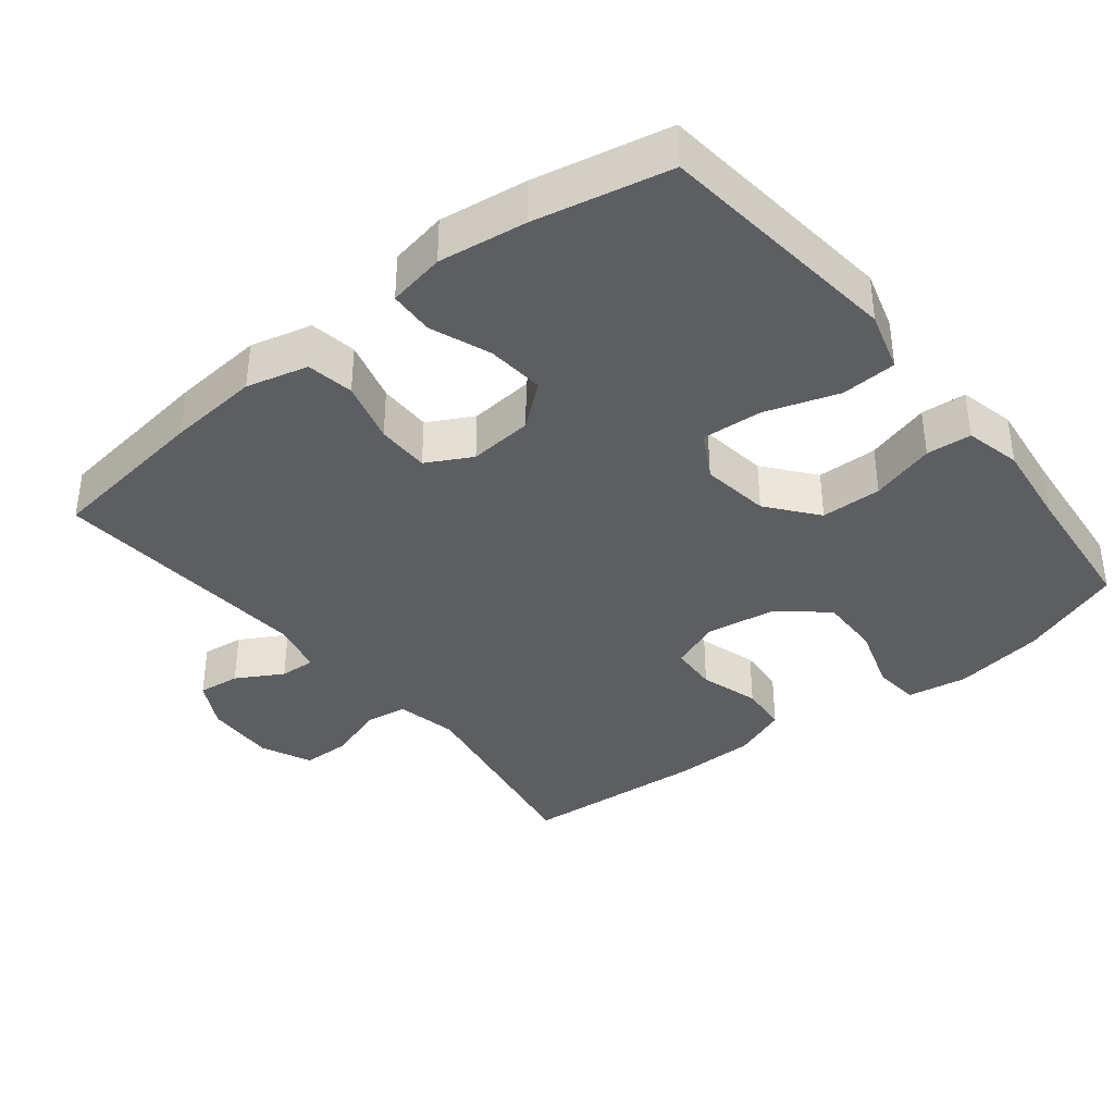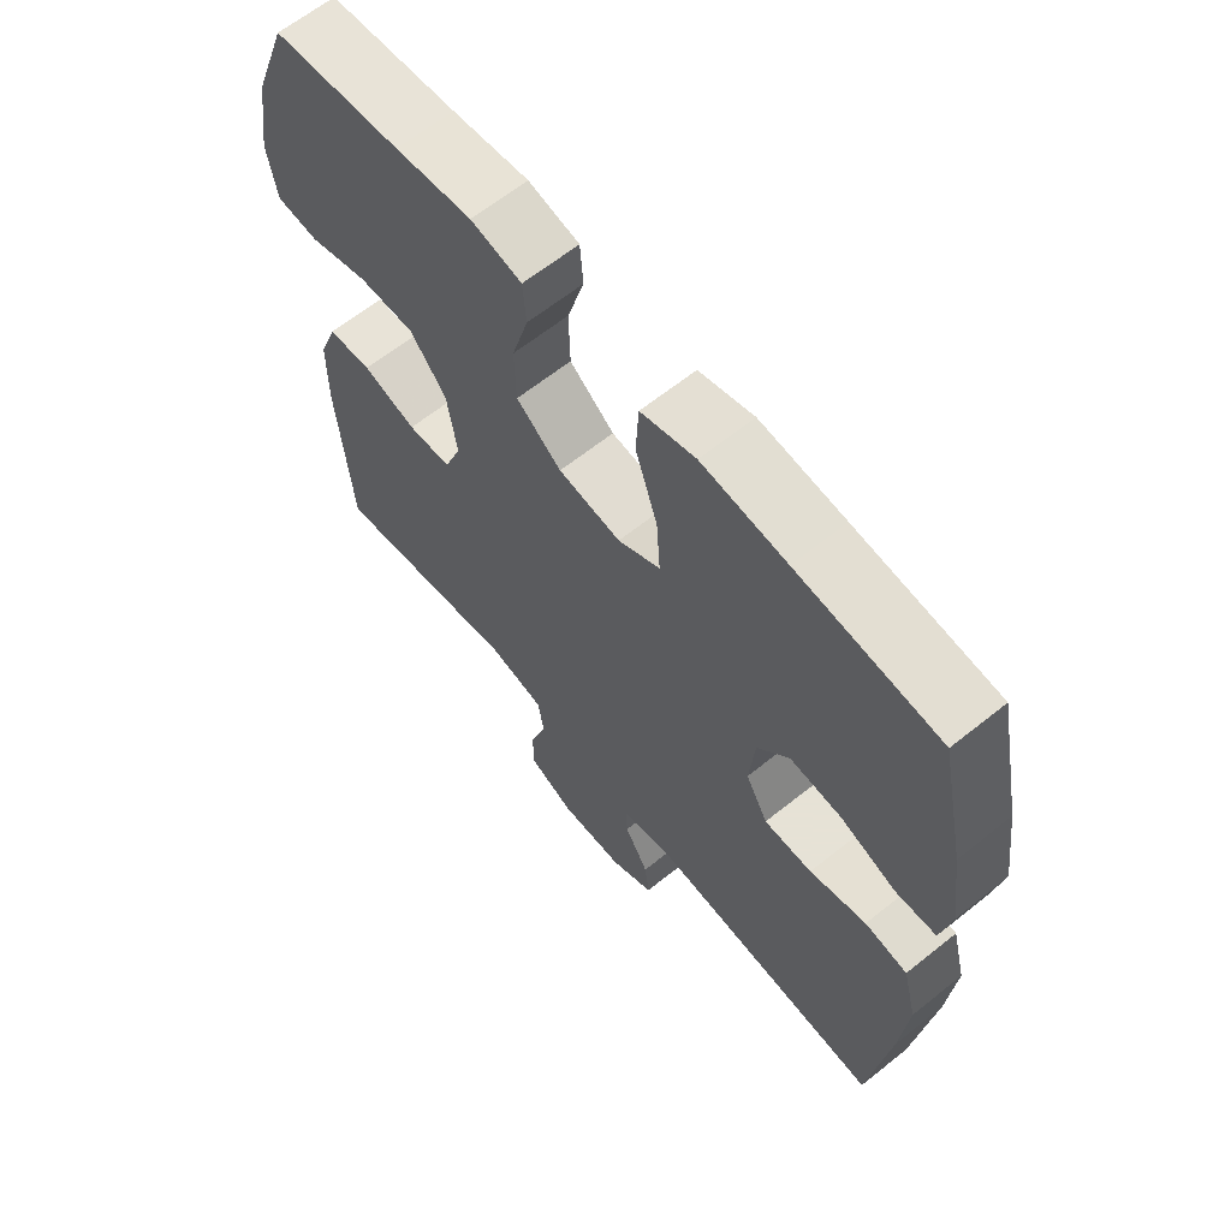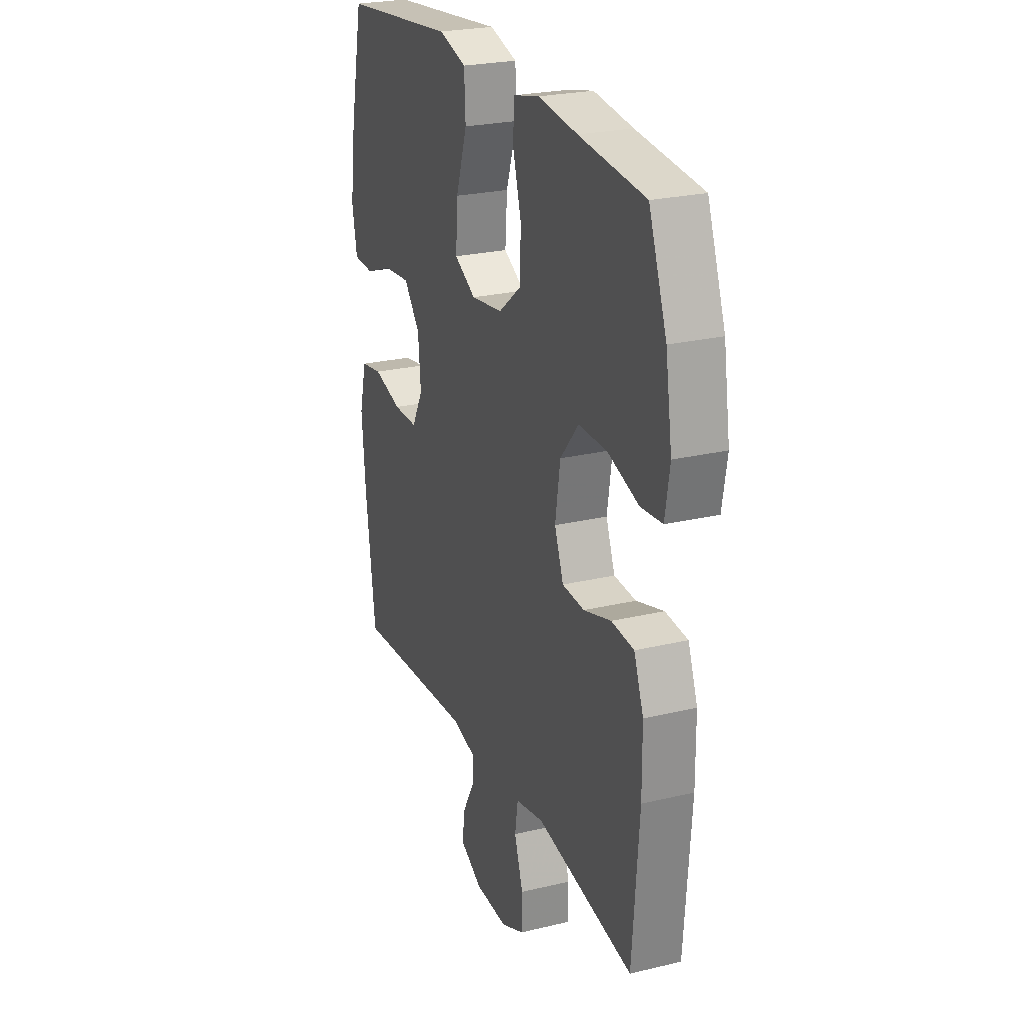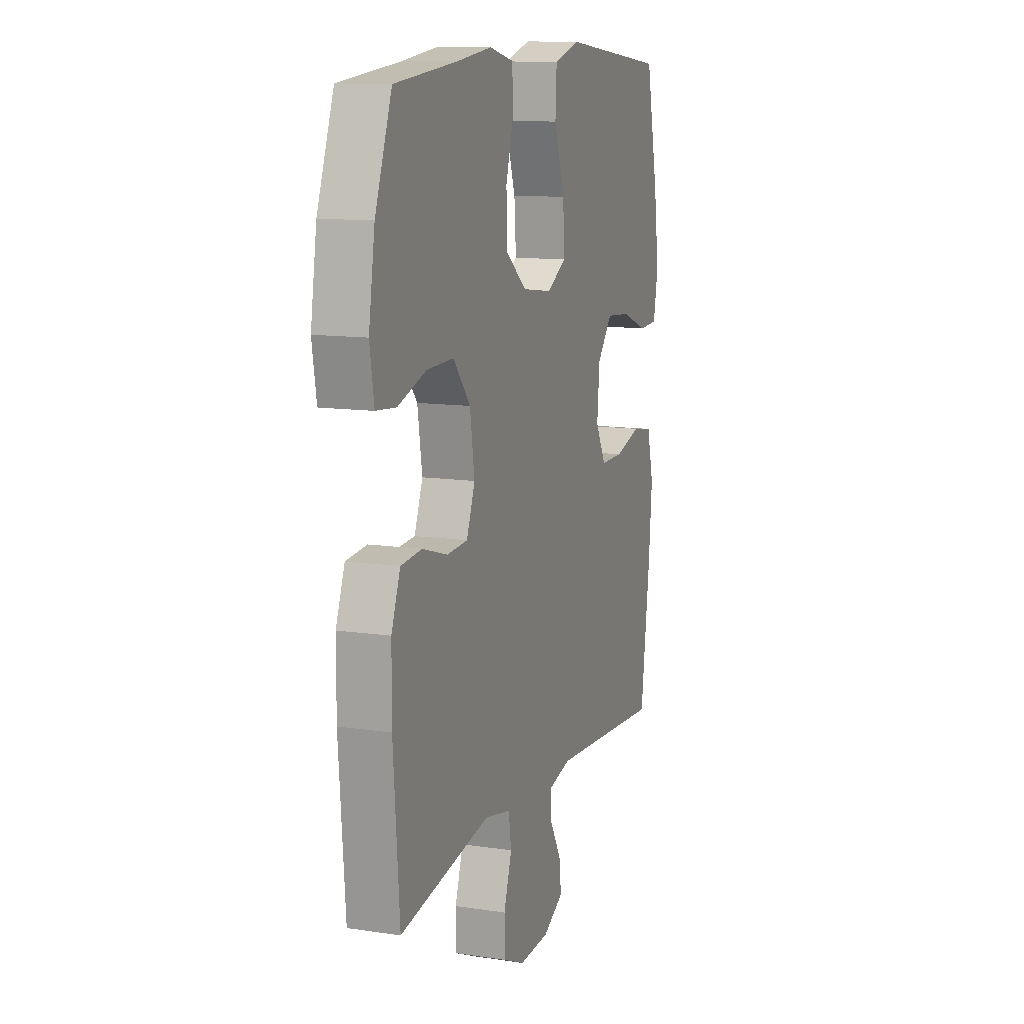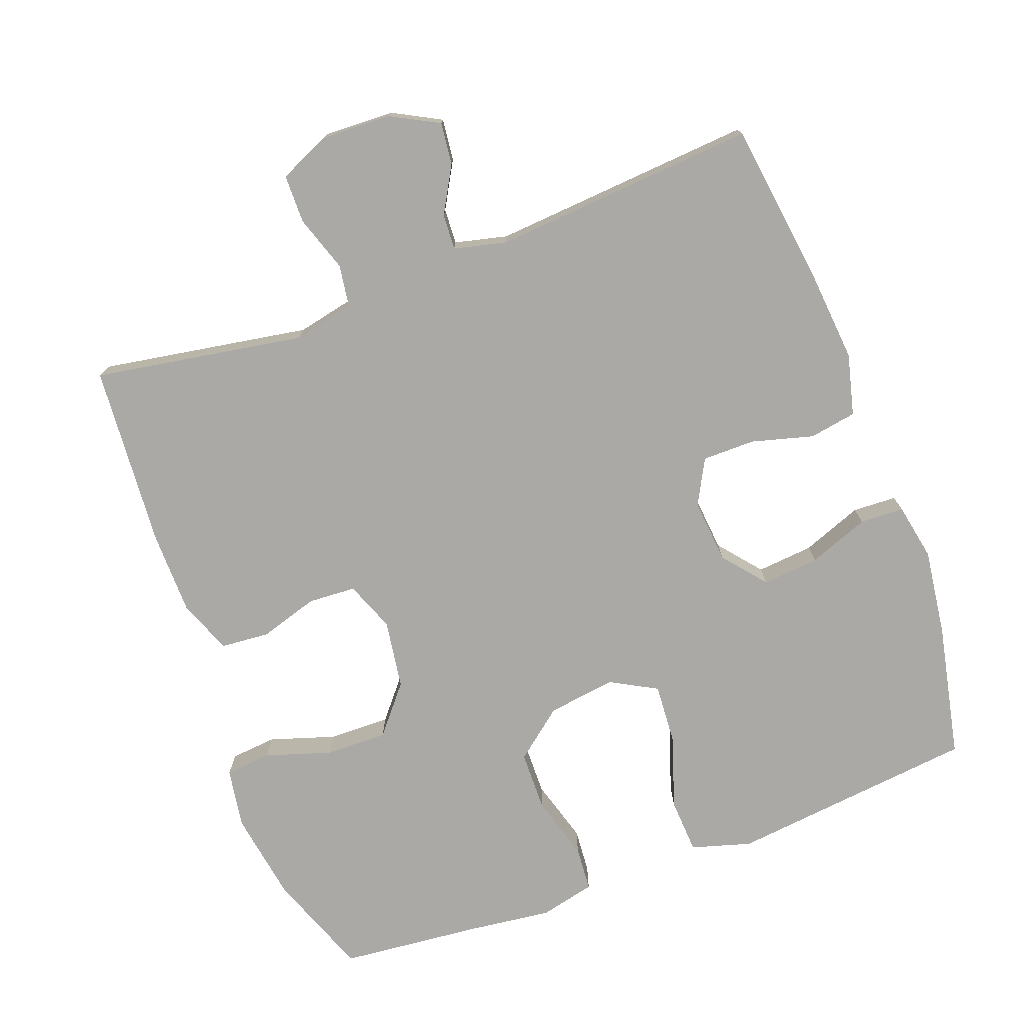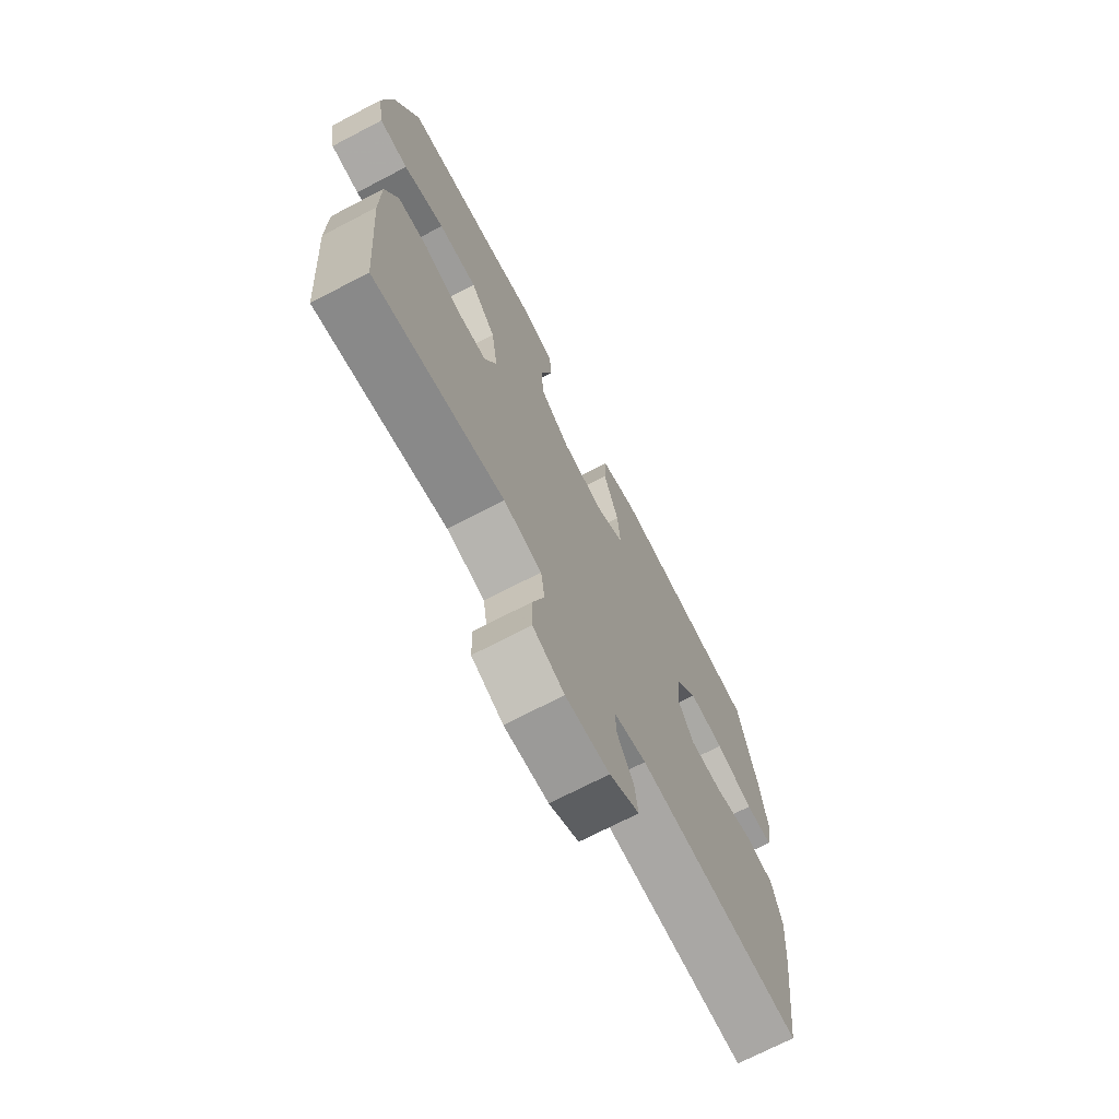
<metadata>
{"format":"obj","ext":"obj","renderer":"f3d","projection":"perspective","resolution":1024,"background":"white","views":[{"elev":-37.7,"azim":-51.3,"up":"+Y"},{"elev":63.8,"azim":-129.0,"up":"+Z"},{"elev":24.7,"azim":68.6,"up":"+Z"},{"elev":11.9,"azim":109.7,"up":"+Z"},{"elev":-75.6,"azim":-159.4,"up":"+Y"},{"elev":-71.4,"azim":117.5,"up":"+Z"}]}
</metadata>
<code>
v -0.5 0.07 -0.5
v -0.53 0.07 -0.269
v -0.541 0.07 -0.141
v -0.519 0.07 -0.055
v -0.453 0.07 -0.044
v -0.366 0.07 -0.068
v -0.292 0.07 -0.068
v -0.258 0.07 -0.005
v -0.266 0.07 0.085
v -0.315 0.07 0.145
v -0.395 0.07 0.138
v -0.48 0.07 0.106
v -0.542 0.07 0.109
v -0.557 0.07 0.189
v -0.54 0.07 0.312
v -0.5 0.07 0.5
v -0.283 0.07 0.523
v -0.153 0.07 0.537
v -0.069 0.07 0.512
v -0.065 0.07 0.434
v -0.099 0.07 0.332
v -0.105 0.07 0.247
v -0.04 0.07 0.211
v 0.056 0.07 0.224
v 0.125 0.07 0.279
v 0.127 0.07 0.364
v 0.101 0.07 0.454
v 0.106 0.07 0.517
v 0.184 0.07 0.535
v 0.302 0.07 0.52
v 0.5 0.07 0.5
v 0.554 0.07 0.354
v 0.574 0.07 0.227
v 0.56 0.07 0.143
v 0.495 0.07 0.137
v 0.403 0.07 0.167
v 0.316 0.07 0.169
v 0.26 0.07 0.102
v 0.245 0.07 0.005
v 0.272 0.07 -0.065
v 0.339 0.07 -0.069
v 0.422 0.07 -0.044
v 0.49 0.07 -0.05
v 0.519 0.07 -0.126
v 0.52 0.07 -0.242
v 0.5 0.07 -0.5
v 0.205 0.07 -0.449
v 0.119 0.07 -0.467
v 0.11 0.07 -0.526
v 0.136 0.07 -0.605
v 0.135 0.07 -0.673
v 0.064 0.07 -0.705
v -0.035 0.07 -0.701
v -0.102 0.07 -0.665
v -0.095 0.07 -0.606
v -0.058 0.07 -0.541
v -0.055 0.07 -0.491
v -0.129 0.07 -0.473
v -0.5 0 -0.5
v -0.53 0 -0.269
v -0.541 0 -0.141
v -0.519 0 -0.055
v -0.453 0 -0.044
v -0.366 0 -0.068
v -0.292 0 -0.068
v -0.258 0 -0.005
v -0.266 0 0.085
v -0.315 0 0.145
v -0.395 0 0.138
v -0.48 0 0.106
v -0.542 0 0.109
v -0.557 0 0.189
v -0.54 0 0.312
v -0.5 0 0.5
v -0.283 0 0.523
v -0.153 0 0.537
v -0.069 0 0.512
v -0.065 0 0.434
v -0.099 0 0.332
v -0.105 0 0.247
v -0.04 0 0.211
v 0.056 0 0.224
v 0.125 0 0.279
v 0.127 0 0.364
v 0.101 0 0.454
v 0.106 0 0.517
v 0.184 0 0.535
v 0.302 0 0.52
v 0.5 0 0.5
v 0.554 0 0.354
v 0.574 0 0.227
v 0.56 0 0.143
v 0.495 0 0.137
v 0.403 0 0.167
v 0.316 0 0.169
v 0.26 0 0.102
v 0.245 0 0.005
v 0.272 0 -0.065
v 0.339 0 -0.069
v 0.422 0 -0.044
v 0.49 0 -0.05
v 0.519 0 -0.126
v 0.52 0 -0.242
v 0.5 0 -0.5
v 0.205 0 -0.449
v 0.119 0 -0.467
v 0.11 0 -0.526
v 0.136 0 -0.605
v 0.135 0 -0.673
v 0.064 0 -0.705
v -0.035 0 -0.701
v -0.102 0 -0.665
v -0.095 0 -0.606
v -0.058 0 -0.541
v -0.055 0 -0.491
v -0.129 0 -0.473
f 54 55 56
f 53 54 56
f 52 53 56
f 51 52 56
f 50 51 56
f 49 50 56
f 48 49 56 57
f 47 48 57 58
f 45 46 47
f 44 45 47
f 43 44 47
f 42 43 47
f 41 42 47
f 40 41 47 58
f 34 35 36
f 33 34 36
f 32 33 36
f 31 32 36
f 30 31 36
f 30 36 37
f 29 30 37
f 28 29 37
f 27 28 37
f 26 27 37
f 25 26 37 38
f 19 20 21
f 18 19 21
f 17 18 21
f 16 17 21
f 15 16 21
f 14 15 21
f 13 14 21
f 12 13 21
f 11 12 21
f 10 11 21 22
f 9 10 22 23
f 4 5 6
f 3 4 6
f 2 3 6
f 1 2 6
f 58 1 6
f 58 6 7
f 58 7 8
f 40 58 8
f 39 40 8
f 24 25 38 39
f 23 24 39
f 9 23 39
f 8 9 39
f 114 113 112
f 114 112 111
f 114 111 110
f 114 110 109
f 114 109 108
f 114 108 107
f 115 114 107 106
f 116 115 106 105
f 105 104 103
f 105 103 102
f 105 102 101
f 105 101 100
f 105 100 99
f 116 105 99 98
f 94 93 92
f 94 92 91
f 94 91 90
f 94 90 89
f 94 89 88
f 95 94 88
f 95 88 87
f 95 87 86
f 95 86 85
f 95 85 84
f 96 95 84 83
f 79 78 77
f 79 77 76
f 79 76 75
f 79 75 74
f 79 74 73
f 79 73 72
f 79 72 71
f 79 71 70
f 79 70 69
f 80 79 69 68
f 81 80 68 67
f 64 63 62
f 64 62 61
f 64 61 60
f 64 60 59
f 64 59 116
f 65 64 116
f 66 65 116
f 66 116 98
f 66 98 97
f 97 96 83 82
f 97 82 81
f 97 81 67
f 97 67 66
f 1 59 60 2
f 2 60 61 3
f 3 61 62 4
f 4 62 63 5
f 5 63 64 6
f 6 64 65 7
f 7 65 66 8
f 8 66 67 9
f 9 67 68 10
f 10 68 69 11
f 11 69 70 12
f 12 70 71 13
f 13 71 72 14
f 14 72 73 15
f 15 73 74 16
f 16 74 75 17
f 17 75 76 18
f 18 76 77 19
f 19 77 78 20
f 20 78 79 21
f 21 79 80 22
f 22 80 81 23
f 23 81 82 24
f 24 82 83 25
f 25 83 84 26
f 26 84 85 27
f 27 85 86 28
f 28 86 87 29
f 29 87 88 30
f 30 88 89 31
f 31 89 90 32
f 32 90 91 33
f 33 91 92 34
f 34 92 93 35
f 35 93 94 36
f 36 94 95 37
f 37 95 96 38
f 38 96 97 39
f 39 97 98 40
f 40 98 99 41
f 41 99 100 42
f 42 100 101 43
f 43 101 102 44
f 44 102 103 45
f 45 103 104 46
f 46 104 105 47
f 47 105 106 48
f 48 106 107 49
f 49 107 108 50
f 50 108 109 51
f 51 109 110 52
f 52 110 111 53
f 53 111 112 54
f 54 112 113 55
f 55 113 114 56
f 56 114 115 57
f 57 115 116 58
f 58 116 59 1

</code>
